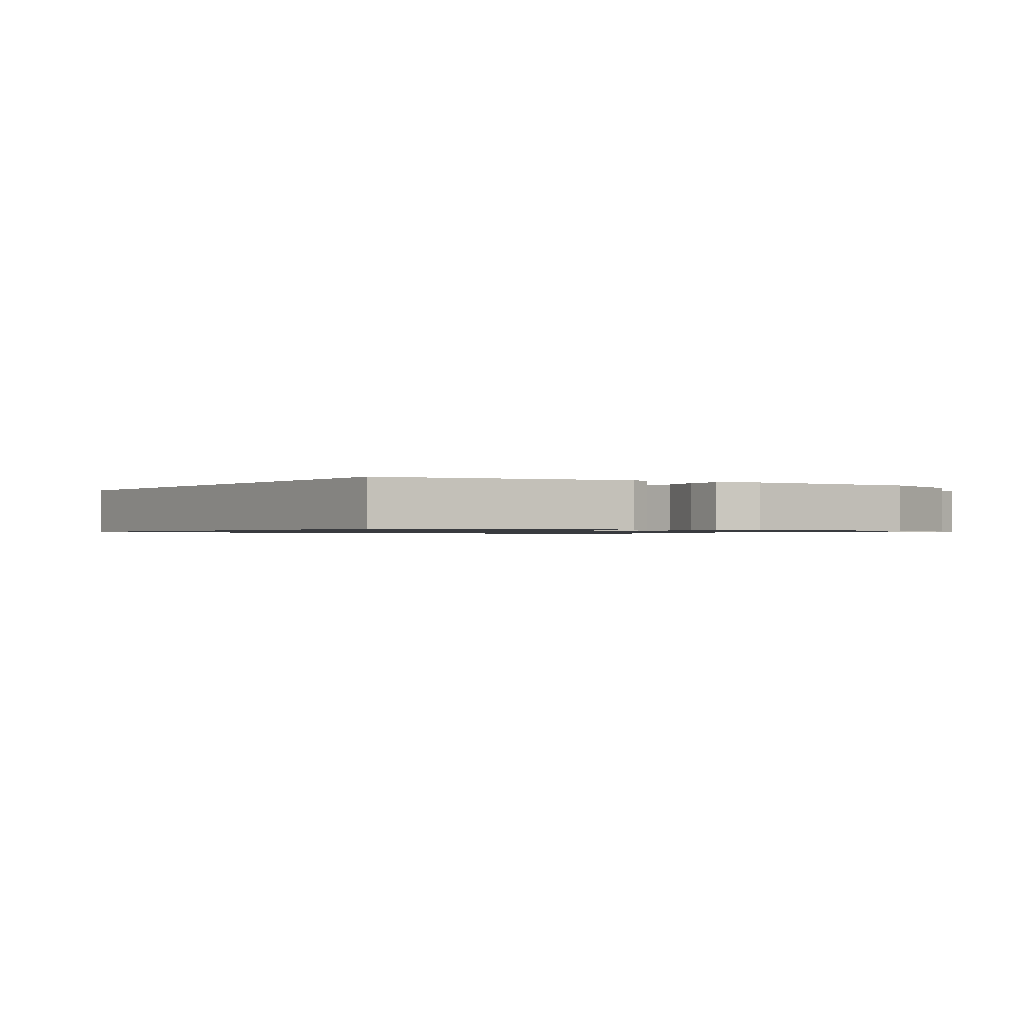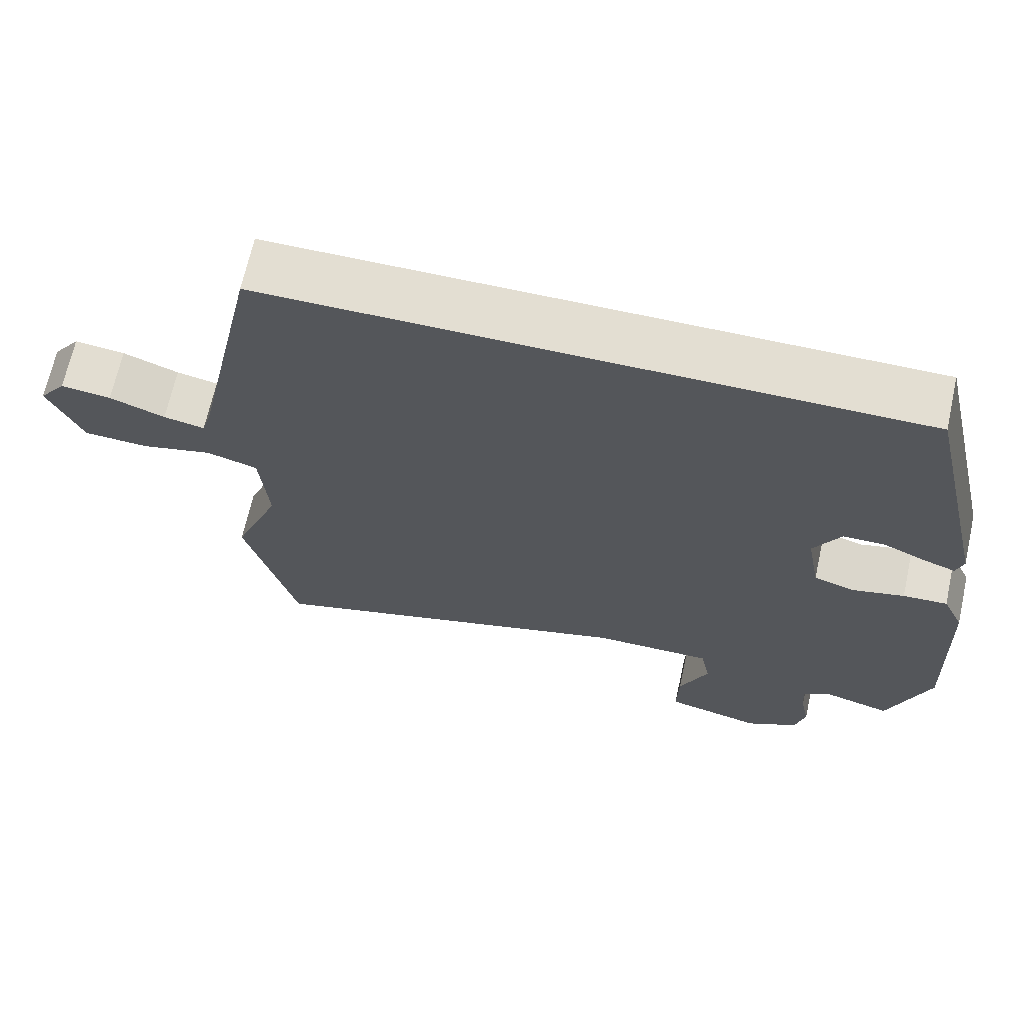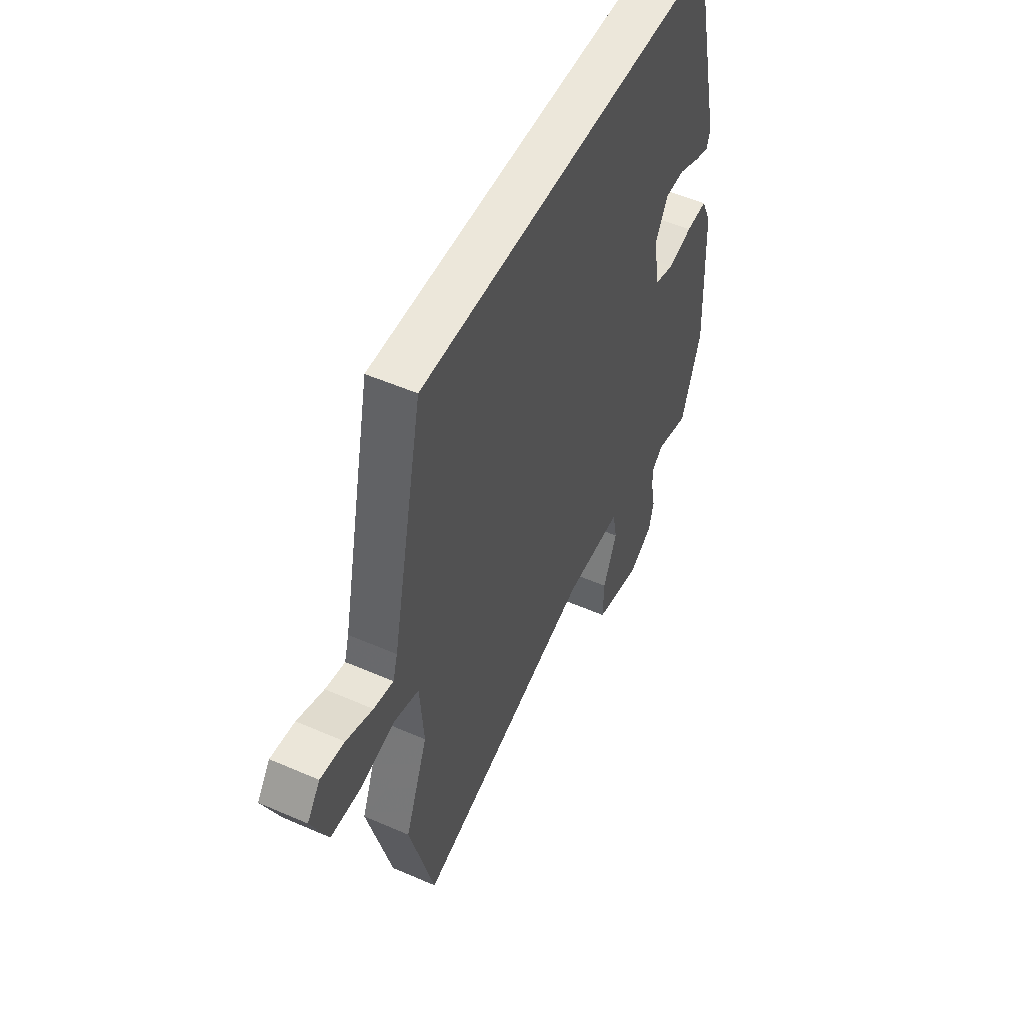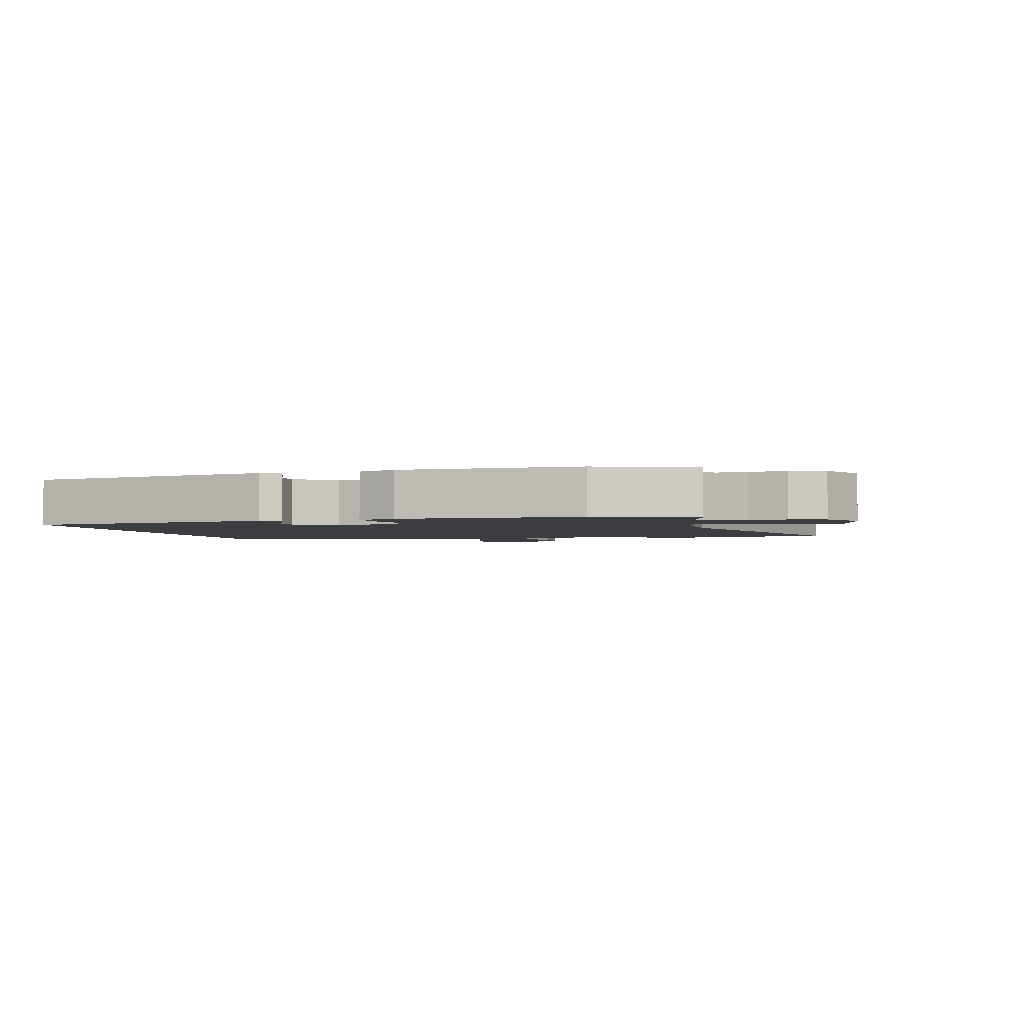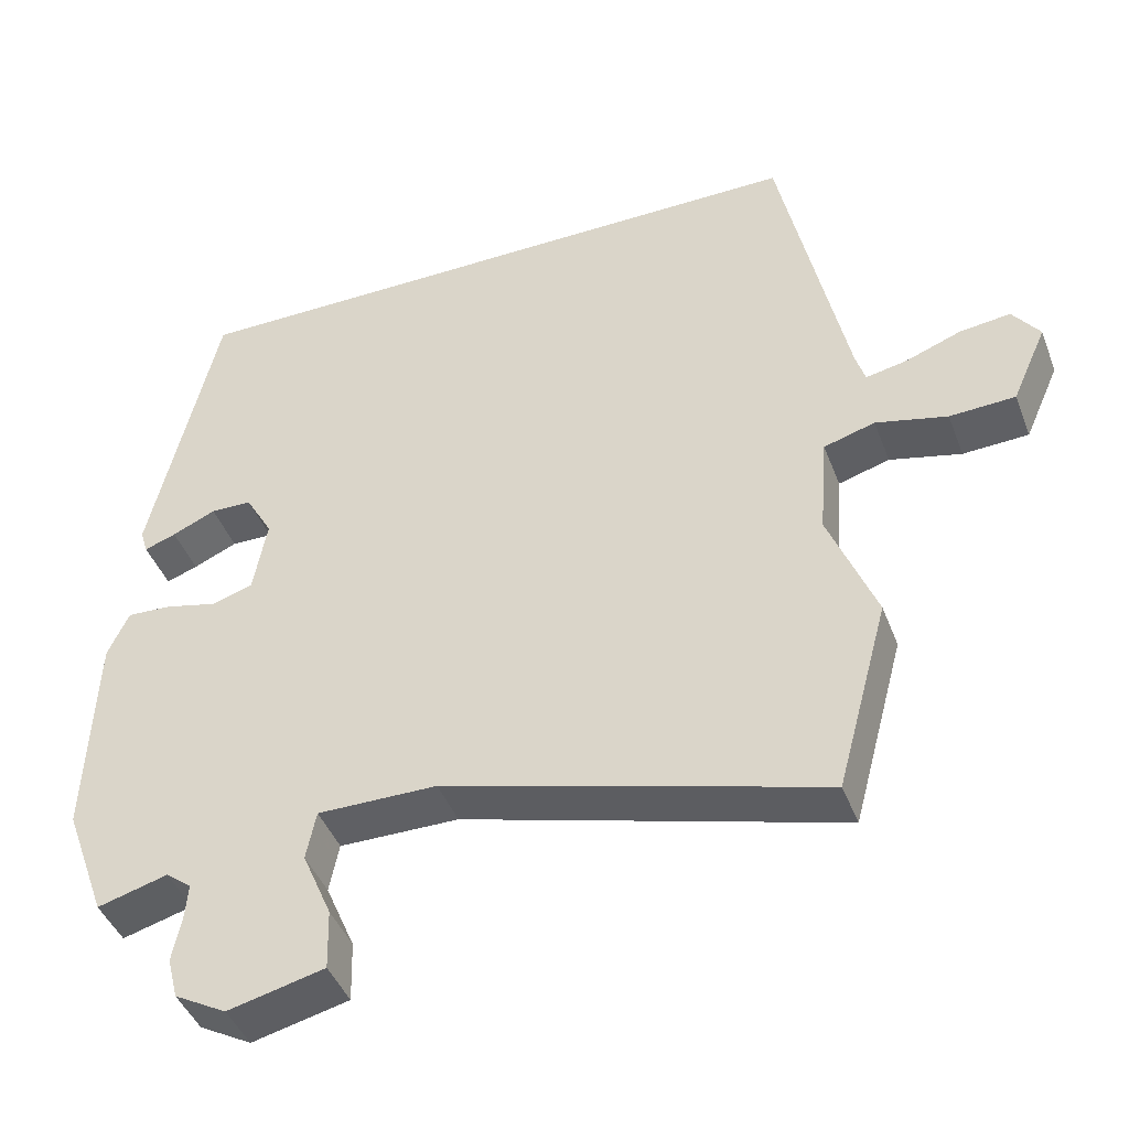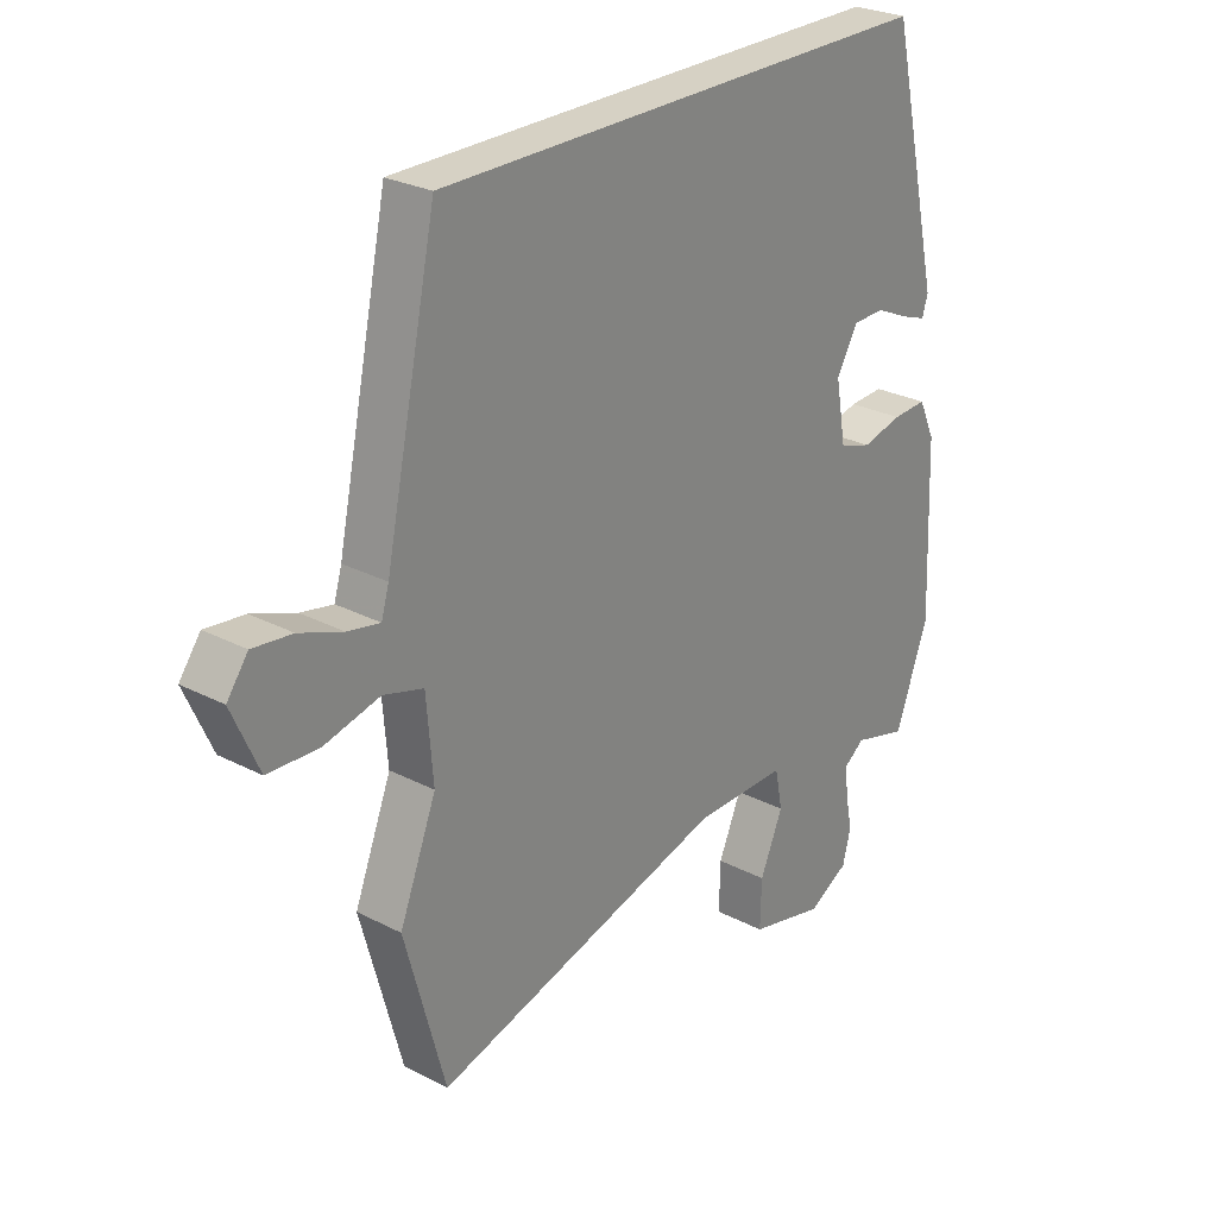
<metadata>
{"format":"obj","ext":"obj","renderer":"f3d","projection":"perspective","resolution":1024,"background":"white","views":[{"elev":-0.9,"azim":54.5,"up":"+Y"},{"elev":67.7,"azim":12.5,"up":"+Z"},{"elev":51.9,"azim":-64.7,"up":"+Z"},{"elev":-2.3,"azim":103.5,"up":"+Y"},{"elev":-43.6,"azim":-159.8,"up":"+Z"},{"elev":26.8,"azim":-50.9,"up":"+Z"}]}
</metadata>
<code>
v -0.469 0.07 -0.615
v -0.538 0.07 -0.36
v -0.475 0.07 -0.2
v -0.486 0.07 -0.065
v -0.554 0.07 -0.045
v -0.649 0.07 -0.068
v -0.736 0.07 -0.064
v -0.782 0.07 0.04
v -0.746 0.07 0.089
v -0.679 0.07 0.081
v -0.605 0.07 0.053
v -0.55 0.07 0.042
v -0.537 0.07 0.086
v -0.449 0.07 0.5
v 0.413 0.07 0.5
v 0.502 0.07 0.111
v 0.492 0.07 0.079
v 0.45 0.07 0.094
v 0.392 0.07 0.12
v 0.337 0.07 0.119
v 0.301 0.07 0.055
v 0.319 0.07 -0.046
v 0.374 0.07 -0.063
v 0.443 0.07 -0.046
v 0.502 0.07 -0.043
v 0.53 0.07 -0.104
v 0.541 0.07 -0.387
v 0.485 0.07 -0.541
v 0.392 0.07 -0.515
v 0.358 0.07 -0.541
v 0.362 0.07 -0.589
v 0.374 0.07 -0.648
v 0.36 0.07 -0.703
v 0.291 0.07 -0.741
v 0.163 0.07 -0.71
v 0.165 0.07 -0.629
v 0.204 0.07 -0.538
v 0.191 0.07 -0.473
v 0.032 0.07 -0.474
v -0.469 0 -0.615
v -0.538 0 -0.36
v -0.475 0 -0.2
v -0.486 0 -0.065
v -0.554 0 -0.045
v -0.649 0 -0.068
v -0.736 0 -0.064
v -0.782 0 0.04
v -0.746 0 0.089
v -0.679 0 0.081
v -0.605 0 0.053
v -0.55 0 0.042
v -0.537 0 0.086
v -0.449 0 0.5
v 0.413 0 0.5
v 0.502 0 0.111
v 0.492 0 0.079
v 0.45 0 0.094
v 0.392 0 0.12
v 0.337 0 0.119
v 0.301 0 0.055
v 0.319 0 -0.046
v 0.374 0 -0.063
v 0.443 0 -0.046
v 0.502 0 -0.043
v 0.53 0 -0.104
v 0.541 0 -0.387
v 0.485 0 -0.541
v 0.392 0 -0.515
v 0.358 0 -0.541
v 0.362 0 -0.589
v 0.374 0 -0.648
v 0.36 0 -0.703
v 0.291 0 -0.741
v 0.163 0 -0.71
v 0.165 0 -0.629
v 0.204 0 -0.538
v 0.191 0 -0.473
v 0.032 0 -0.474
f 34 35 36 37
f 34 37 38
f 31 32 33 34
f 30 31 34 38
f 29 30 38
f 26 27 28 29
f 26 29 38
f 23 24 25 26
f 23 26 38 39
f 16 17 18 19
f 14 15 16 19
f 14 19 20
f 13 14 20 21
f 8 9 10 11
f 8 11 12
f 5 6 7 8
f 4 5 8 12
f 39 1 2 3
f 22 23 39 3
f 4 12 13 21
f 3 4 21 22
f 76 75 74 73
f 77 76 73
f 73 72 71 70
f 77 73 70 69
f 77 69 68
f 68 67 66 65
f 77 68 65
f 65 64 63 62
f 78 77 65 62
f 58 57 56 55
f 58 55 54 53
f 59 58 53
f 60 59 53 52
f 50 49 48 47
f 51 50 47
f 47 46 45 44
f 51 47 44 43
f 42 41 40 78
f 42 78 62 61
f 60 52 51 43
f 61 60 43 42
f 1 40 41 2
f 2 41 42 3
f 3 42 43 4
f 4 43 44 5
f 5 44 45 6
f 6 45 46 7
f 7 46 47 8
f 8 47 48 9
f 9 48 49 10
f 10 49 50 11
f 11 50 51 12
f 12 51 52 13
f 13 52 53 14
f 14 53 54 15
f 15 54 55 16
f 16 55 56 17
f 17 56 57 18
f 18 57 58 19
f 19 58 59 20
f 20 59 60 21
f 21 60 61 22
f 22 61 62 23
f 23 62 63 24
f 24 63 64 25
f 25 64 65 26
f 26 65 66 27
f 27 66 67 28
f 28 67 68 29
f 29 68 69 30
f 30 69 70 31
f 31 70 71 32
f 32 71 72 33
f 33 72 73 34
f 34 73 74 35
f 35 74 75 36
f 36 75 76 37
f 37 76 77 38
f 38 77 78 39
f 39 78 40 1

</code>
